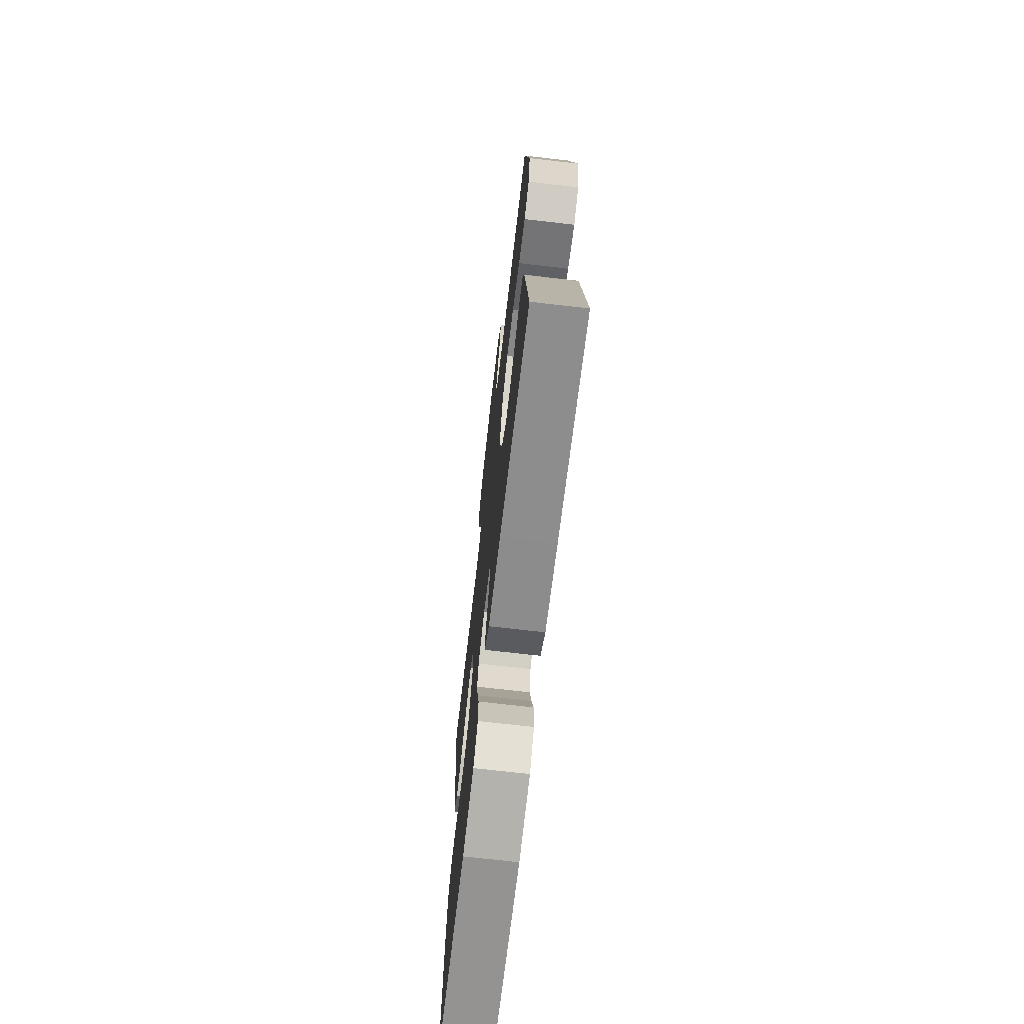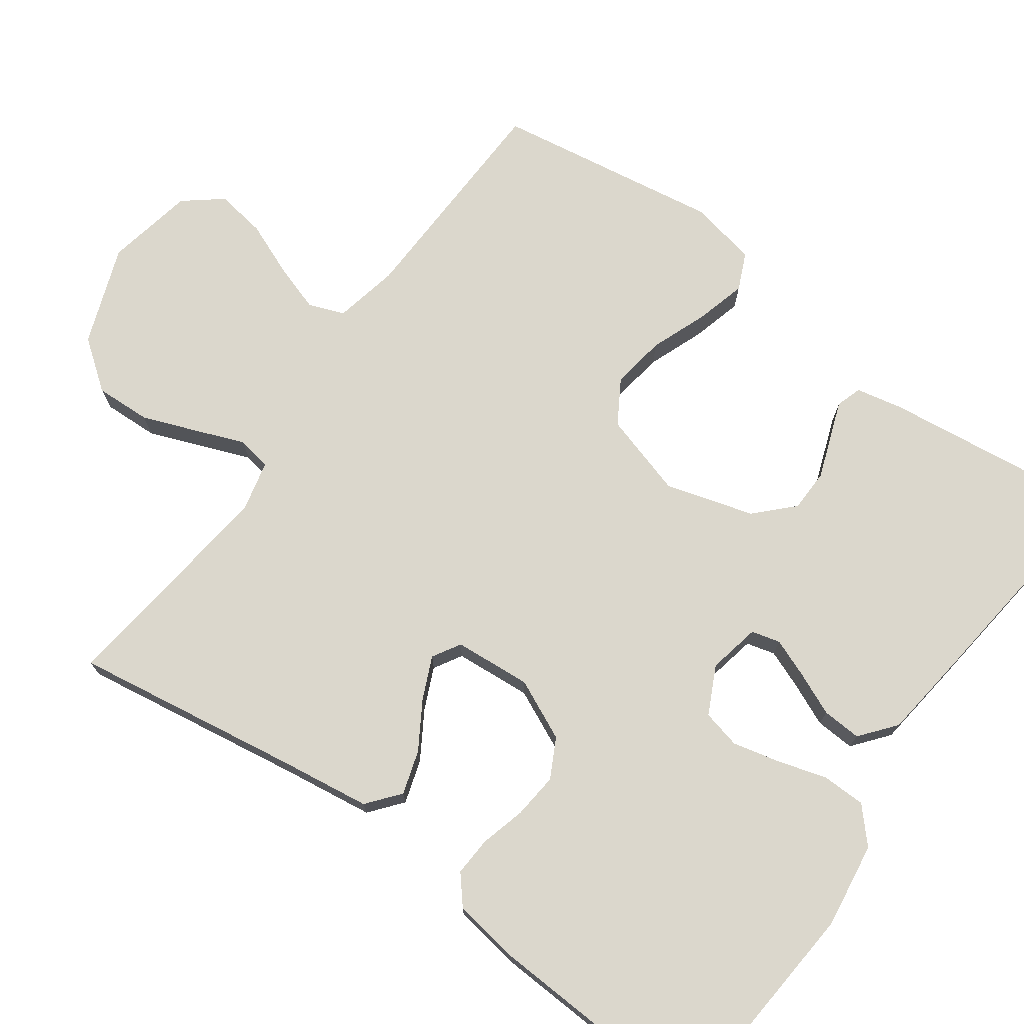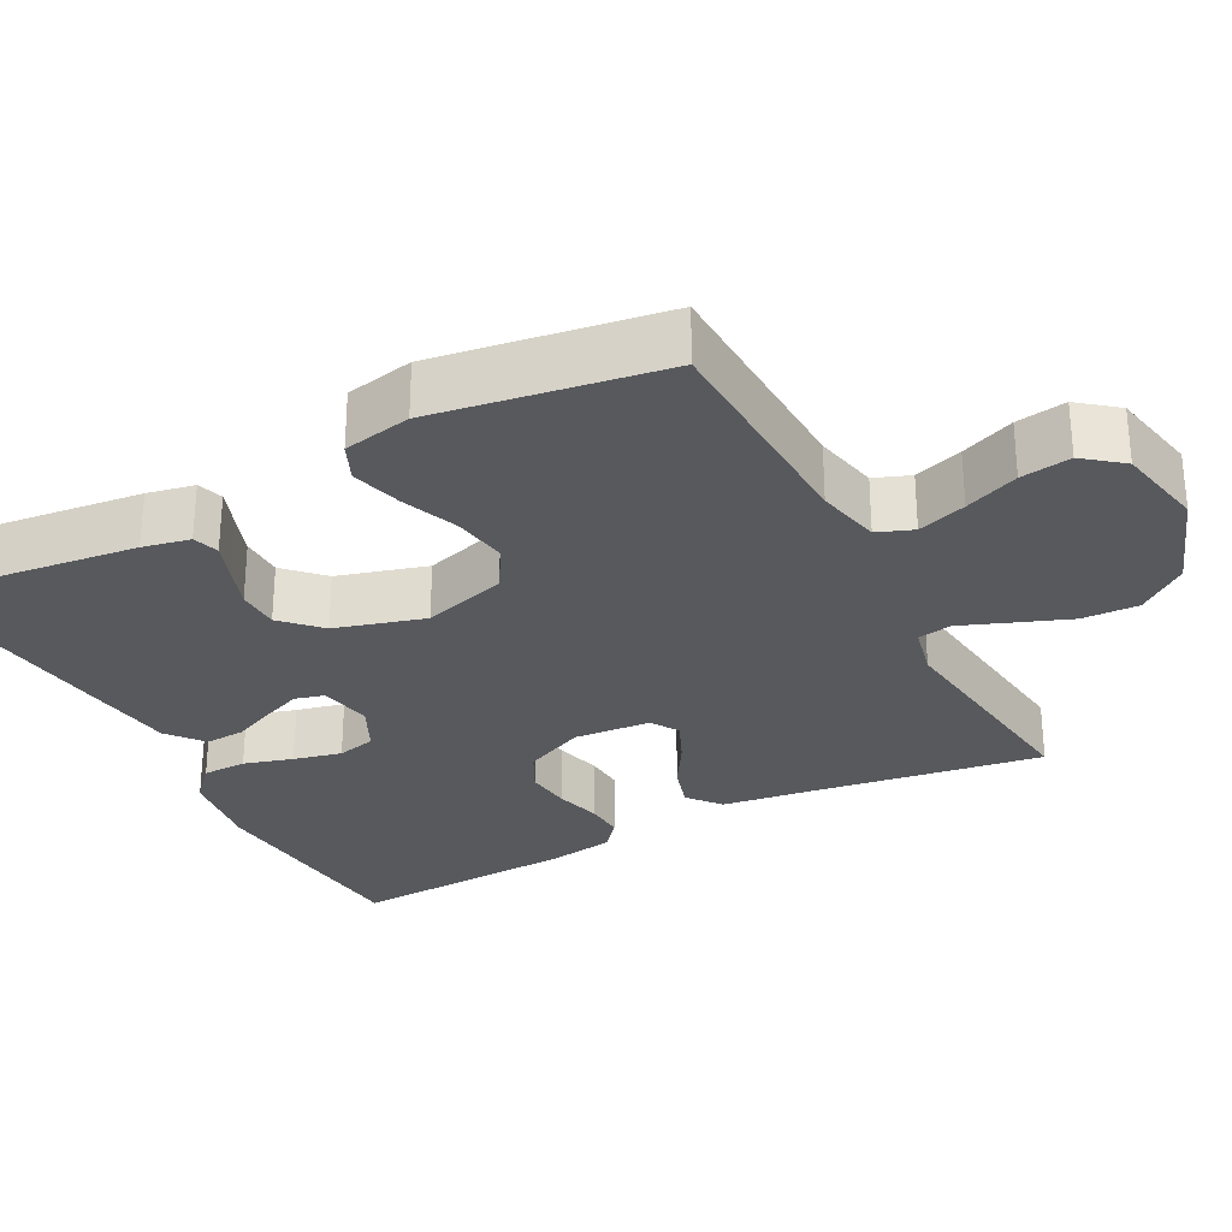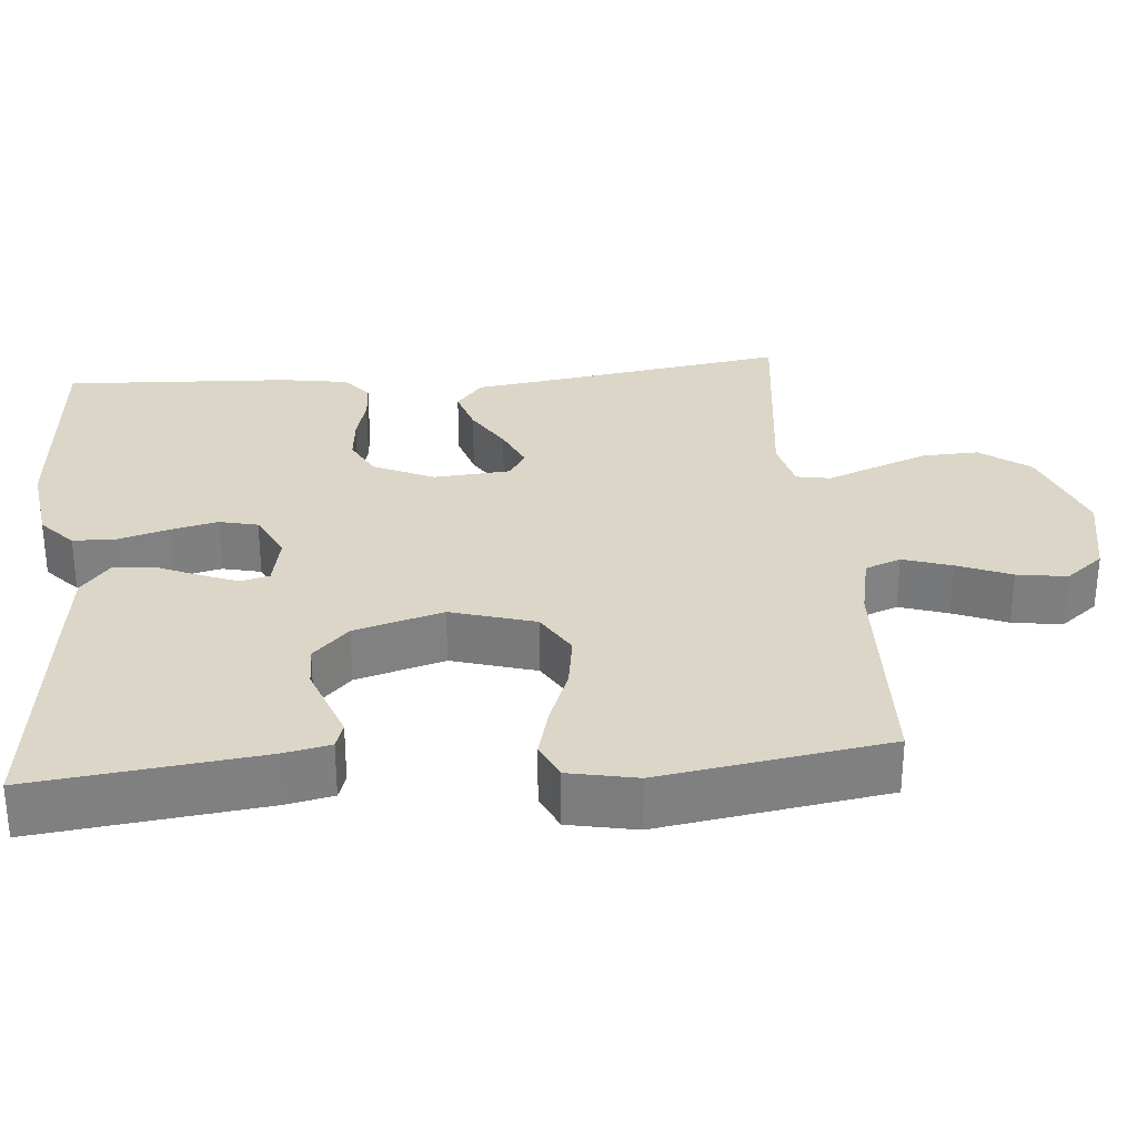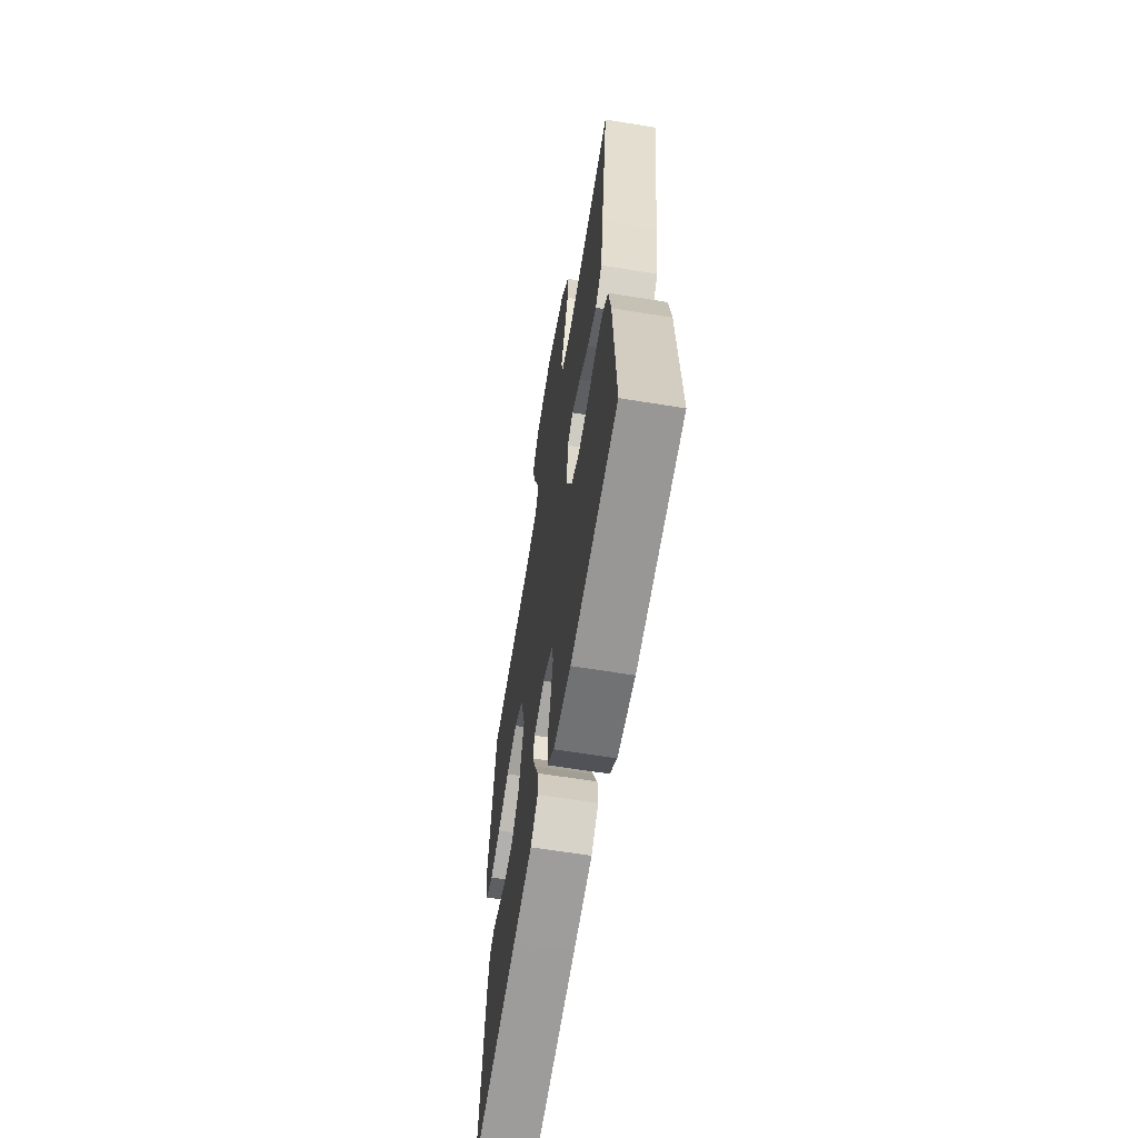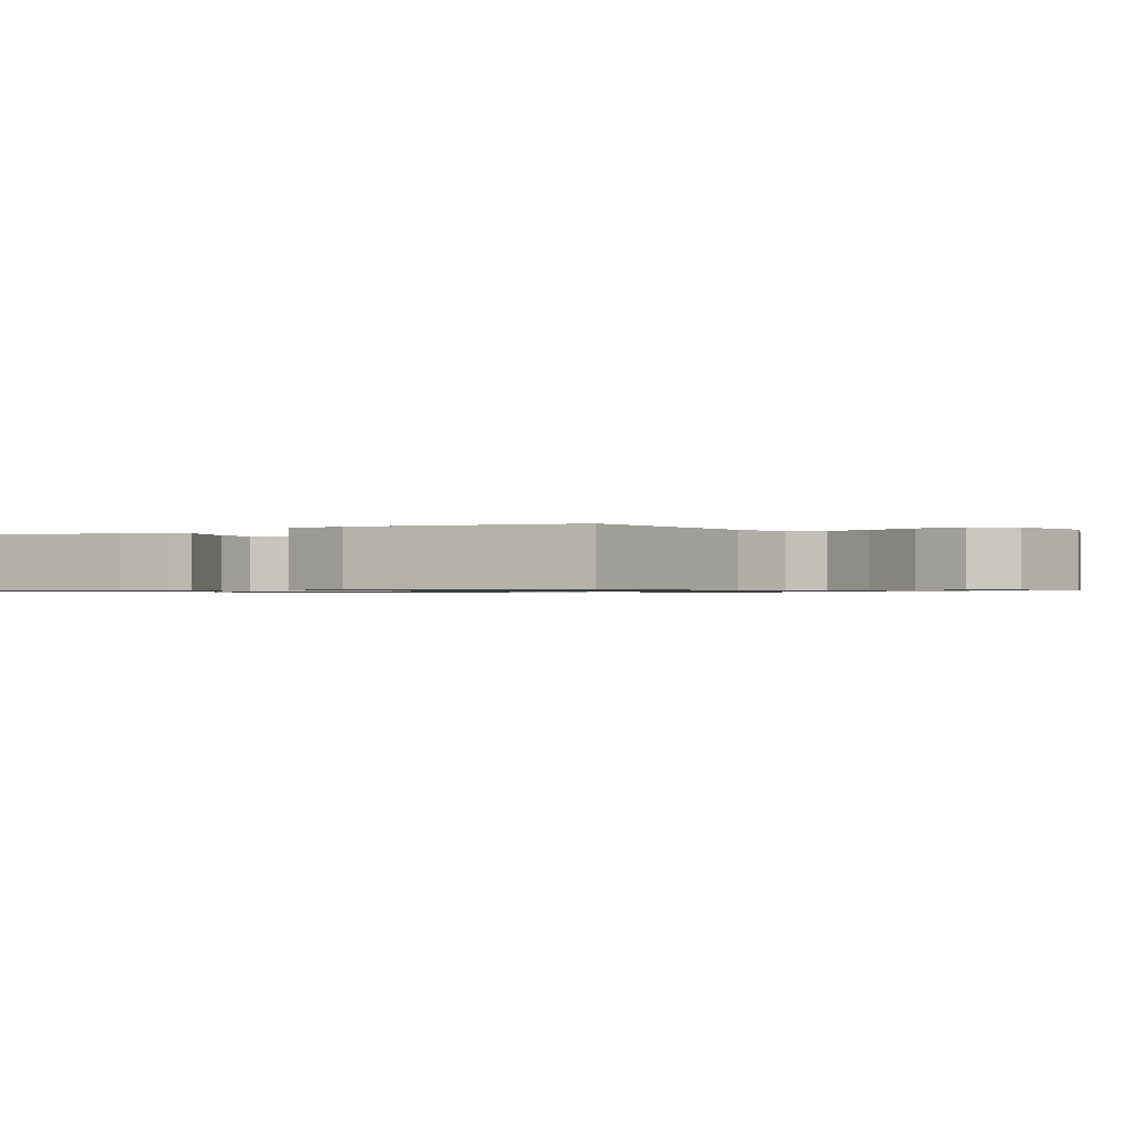
<metadata>
{"format":"obj","ext":"obj","renderer":"f3d","projection":"perspective","resolution":1024,"background":"white","views":[{"elev":-71.4,"azim":-96.6,"up":"+Z"},{"elev":73.3,"azim":125.8,"up":"+Y"},{"elev":-29.0,"azim":-62.1,"up":"+Y"},{"elev":30.2,"azim":-95.0,"up":"+Y"},{"elev":-63.6,"azim":80.7,"up":"+Z"},{"elev":-0.8,"azim":-58.0,"up":"+Y"}]}
</metadata>
<code>
v 0.5 0.07 -0.5
v 0.2 0.07 -0.524
v 0.087 0.07 -0.508
v 0.042 0.07 -0.467
v 0.041 0.07 -0.409
v 0.06 0.07 -0.345
v 0.075 0.07 -0.282
v 0.063 0.07 -0.231
v 0 0.07 -0.2
v -0.069 0.07 -0.214
v -0.079 0.07 -0.252
v -0.059 0.07 -0.303
v -0.034 0.07 -0.36
v -0.031 0.07 -0.412
v -0.078 0.07 -0.45
v -0.2 0.07 -0.465
v -0.5 0.07 -0.5
v -0.464 0.07 -0.2
v -0.451 0.07 -0.138
v -0.417 0.07 -0.127
v -0.368 0.07 -0.145
v -0.313 0.07 -0.165
v -0.257 0.07 -0.164
v -0.209 0.07 -0.117
v -0.175 0.07 0
v -0.208 0.07 0.111
v -0.266 0.07 0.146
v -0.338 0.07 0.135
v -0.413 0.07 0.106
v -0.48 0.07 0.088
v -0.529 0.07 0.11
v -0.547 0.07 0.2
v -0.5 0.07 0.5
v -0.2 0.07 0.51
v -0.115 0.07 0.528
v -0.097 0.07 0.575
v -0.118 0.07 0.639
v -0.147 0.07 0.71
v -0.157 0.07 0.776
v -0.117 0.07 0.826
v 0 0.07 0.849
v 0.131 0.07 0.801
v 0.18 0.07 0.736
v 0.177 0.07 0.662
v 0.149 0.07 0.589
v 0.124 0.07 0.525
v 0.132 0.07 0.48
v 0.2 0.07 0.464
v 0.5 0.07 0.5
v 0.454 0.07 0.2
v 0.437 0.07 0.078
v 0.394 0.07 0.043
v 0.336 0.07 0.061
v 0.274 0.07 0.099
v 0.218 0.07 0.124
v 0.181 0.07 0.102
v 0.173 0.07 0
v 0.21 0.07 -0.08
v 0.262 0.07 -0.107
v 0.322 0.07 -0.101
v 0.382 0.07 -0.085
v 0.434 0.07 -0.082
v 0.471 0.07 -0.113
v 0.485 0.07 -0.2
v 0.5 0 -0.5
v 0.2 0 -0.524
v 0.087 0 -0.508
v 0.042 0 -0.467
v 0.041 0 -0.409
v 0.06 0 -0.345
v 0.075 0 -0.282
v 0.063 0 -0.231
v 0 0 -0.2
v -0.069 0 -0.214
v -0.079 0 -0.252
v -0.059 0 -0.303
v -0.034 0 -0.36
v -0.031 0 -0.412
v -0.078 0 -0.45
v -0.2 0 -0.465
v -0.5 0 -0.5
v -0.464 0 -0.2
v -0.451 0 -0.138
v -0.417 0 -0.127
v -0.368 0 -0.145
v -0.313 0 -0.165
v -0.257 0 -0.164
v -0.209 0 -0.117
v -0.175 0 0
v -0.208 0 0.111
v -0.266 0 0.146
v -0.338 0 0.135
v -0.413 0 0.106
v -0.48 0 0.088
v -0.529 0 0.11
v -0.547 0 0.2
v -0.5 0 0.5
v -0.2 0 0.51
v -0.115 0 0.528
v -0.097 0 0.575
v -0.118 0 0.639
v -0.147 0 0.71
v -0.157 0 0.776
v -0.117 0 0.826
v 0 0 0.849
v 0.131 0 0.801
v 0.18 0 0.736
v 0.177 0 0.662
v 0.149 0 0.589
v 0.124 0 0.525
v 0.132 0 0.48
v 0.2 0 0.464
v 0.5 0 0.5
v 0.454 0 0.2
v 0.437 0 0.078
v 0.394 0 0.043
v 0.336 0 0.061
v 0.274 0 0.099
v 0.218 0 0.124
v 0.181 0 0.102
v 0.173 0 0
v 0.21 0 -0.08
v 0.262 0 -0.107
v 0.322 0 -0.101
v 0.382 0 -0.085
v 0.434 0 -0.082
v 0.471 0 -0.113
v 0.485 0 -0.2
f 60 61 62 63
f 59 60 63 64
f 51 52 53 54
f 50 51 54 55
f 48 49 50 55
f 47 48 55 56
f 43 44 45 46
f 41 42 43 46
f 37 38 39 40
f 36 37 40 41
f 31 32 33 34
f 31 34 35
f 28 29 30 31
f 27 28 31 35
f 26 27 35
f 25 26 35 36
f 18 19 20 21
f 18 21 22
f 17 18 22 23
f 12 13 14 15
f 11 12 15 16
f 10 11 16 17
f 3 4 5 6
f 3 6 7
f 2 3 7
f 59 64 1 2
f 58 59 2 7
f 57 58 7 8
f 56 57 8 9
f 47 56 9 10
f 25 36 41 46
f 24 25 46 47
f 10 17 23 24
f 10 24 47
f 127 126 125 124
f 128 127 124 123
f 118 117 116 115
f 119 118 115 114
f 119 114 113 112
f 120 119 112 111
f 110 109 108 107
f 110 107 106 105
f 104 103 102 101
f 105 104 101 100
f 98 97 96 95
f 99 98 95
f 95 94 93 92
f 99 95 92 91
f 99 91 90
f 100 99 90 89
f 85 84 83 82
f 86 85 82
f 87 86 82 81
f 79 78 77 76
f 80 79 76 75
f 81 80 75 74
f 70 69 68 67
f 71 70 67
f 71 67 66
f 66 65 128 123
f 71 66 123 122
f 72 71 122 121
f 73 72 121 120
f 74 73 120 111
f 110 105 100 89
f 111 110 89 88
f 88 87 81 74
f 111 88 74
f 1 65 66 2
f 2 66 67 3
f 3 67 68 4
f 4 68 69 5
f 5 69 70 6
f 6 70 71 7
f 7 71 72 8
f 8 72 73 9
f 9 73 74 10
f 10 74 75 11
f 11 75 76 12
f 12 76 77 13
f 13 77 78 14
f 14 78 79 15
f 15 79 80 16
f 16 80 81 17
f 17 81 82 18
f 18 82 83 19
f 19 83 84 20
f 20 84 85 21
f 21 85 86 22
f 22 86 87 23
f 23 87 88 24
f 24 88 89 25
f 25 89 90 26
f 26 90 91 27
f 27 91 92 28
f 28 92 93 29
f 29 93 94 30
f 30 94 95 31
f 31 95 96 32
f 32 96 97 33
f 33 97 98 34
f 34 98 99 35
f 35 99 100 36
f 36 100 101 37
f 37 101 102 38
f 38 102 103 39
f 39 103 104 40
f 40 104 105 41
f 41 105 106 42
f 42 106 107 43
f 43 107 108 44
f 44 108 109 45
f 45 109 110 46
f 46 110 111 47
f 47 111 112 48
f 48 112 113 49
f 49 113 114 50
f 50 114 115 51
f 51 115 116 52
f 52 116 117 53
f 53 117 118 54
f 54 118 119 55
f 55 119 120 56
f 56 120 121 57
f 57 121 122 58
f 58 122 123 59
f 59 123 124 60
f 60 124 125 61
f 61 125 126 62
f 62 126 127 63
f 63 127 128 64
f 64 128 65 1

</code>
